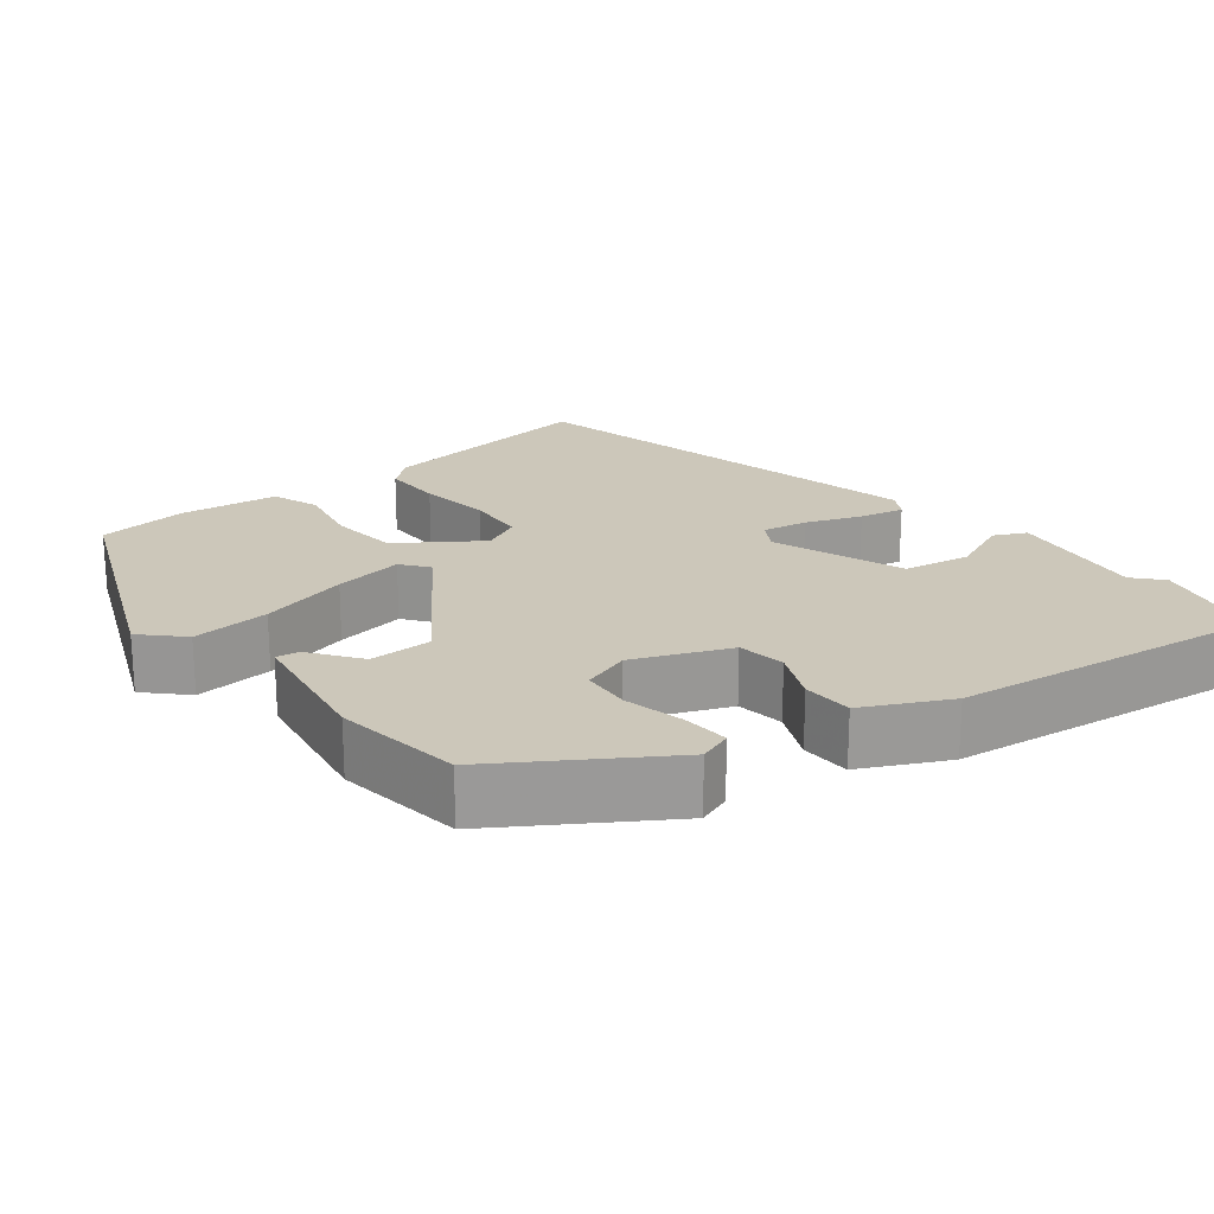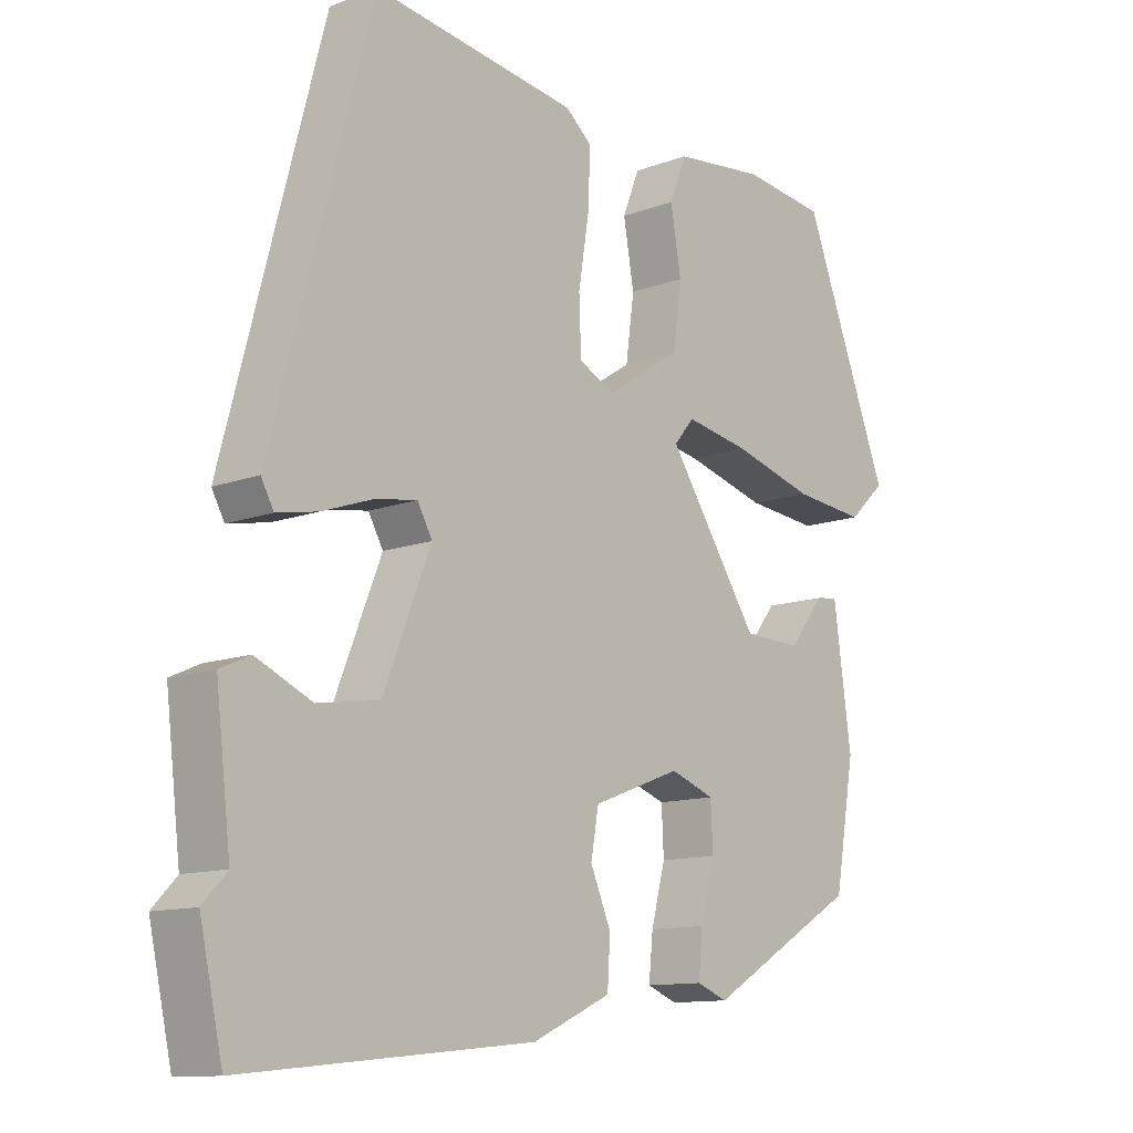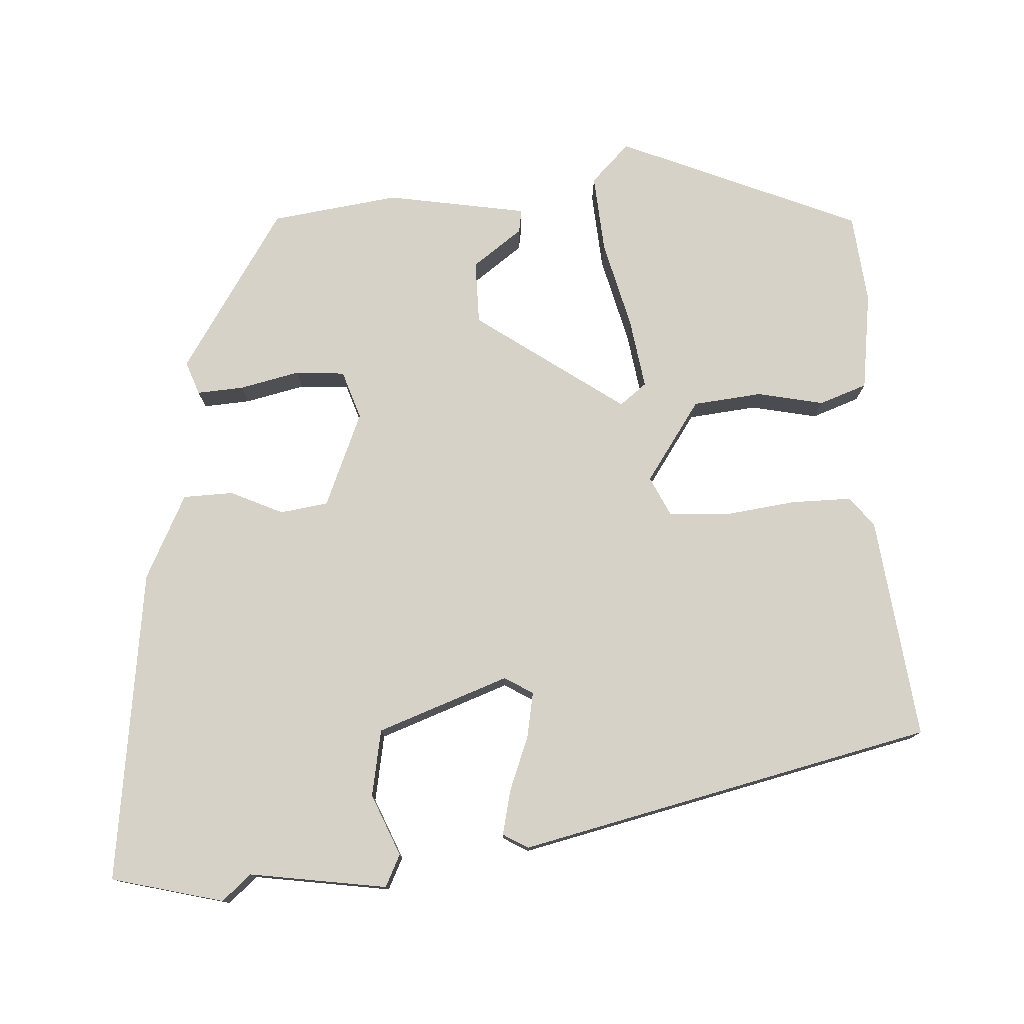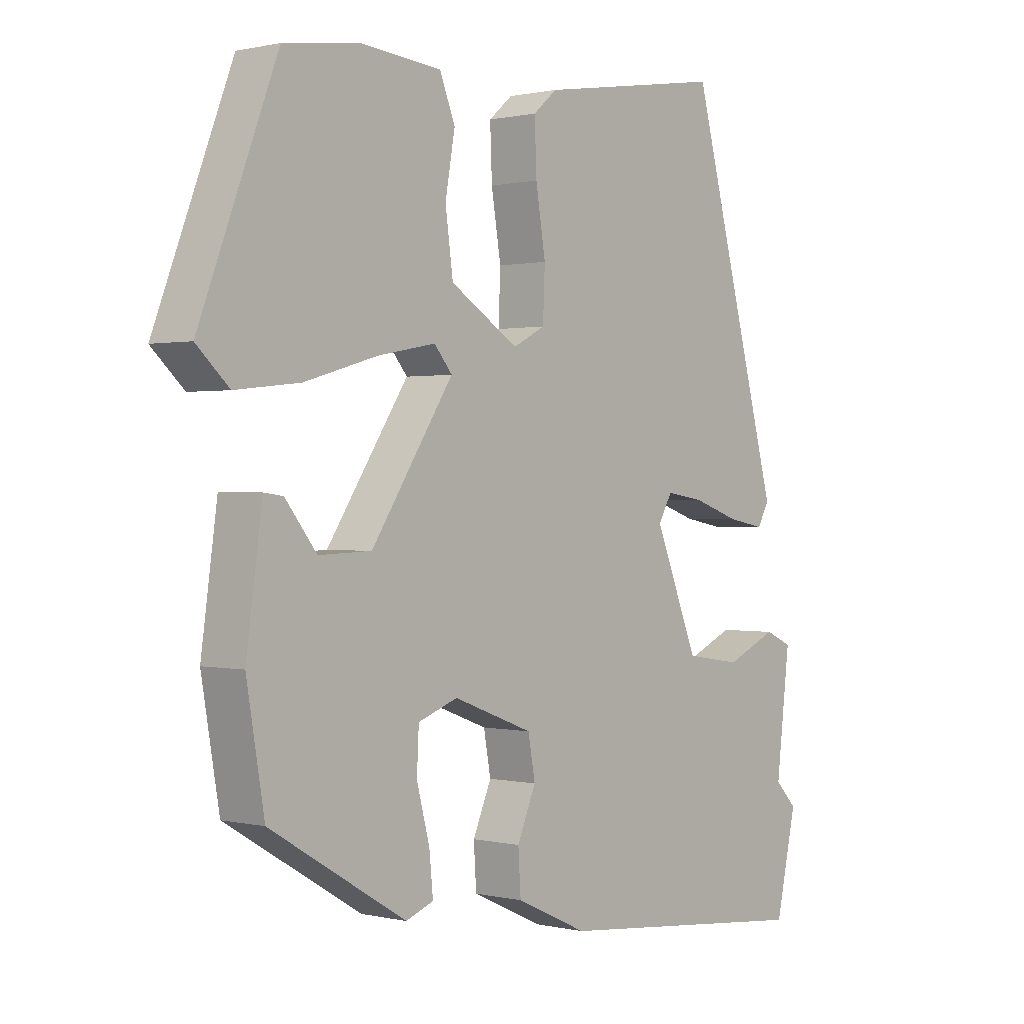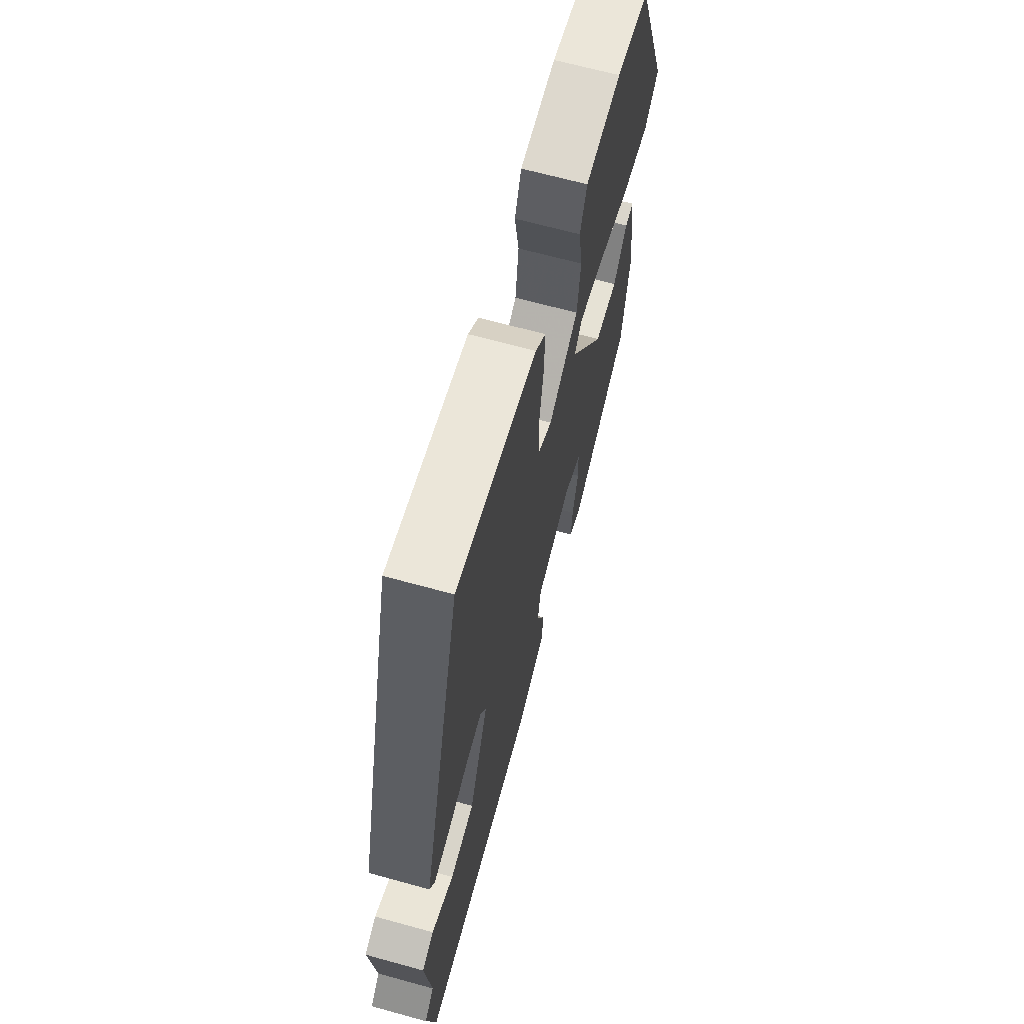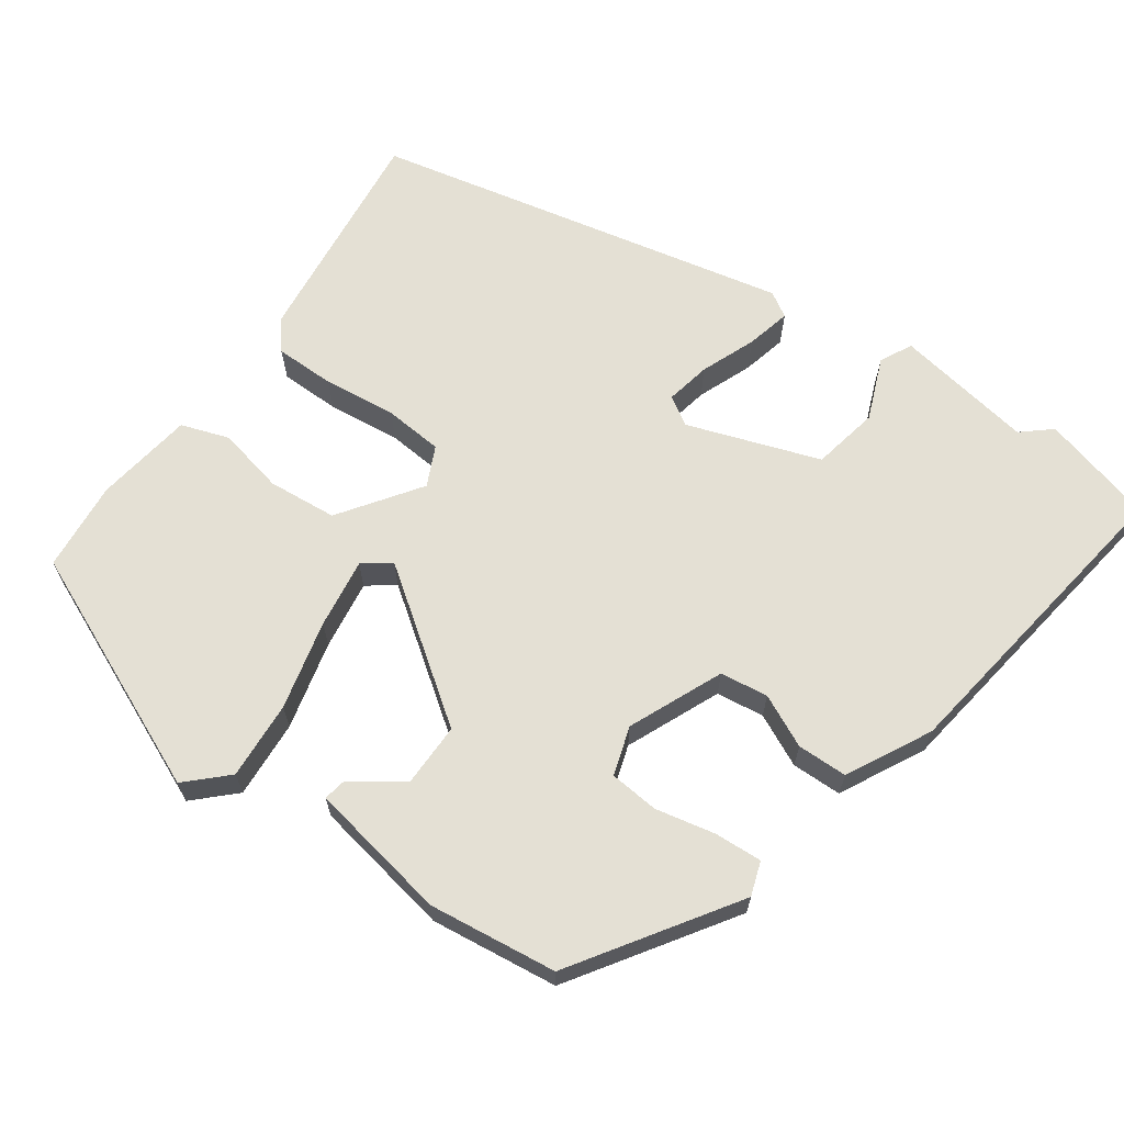
<metadata>
{"format":"obj","ext":"obj","renderer":"f3d","projection":"perspective","resolution":1024,"background":"white","views":[{"elev":21.3,"azim":143.3,"up":"+Y"},{"elev":-11.8,"azim":-48.0,"up":"+Z"},{"elev":77.3,"azim":-91.4,"up":"+Y"},{"elev":0.6,"azim":131.4,"up":"+Z"},{"elev":66.2,"azim":-74.5,"up":"+Z"},{"elev":66.0,"azim":127.9,"up":"+Y"}]}
</metadata>
<code>
v -0.485 0.07 -0.57
v -0.517 0.07 -0.423
v -0.483 0.07 -0.387
v -0.504 0.07 -0.207
v -0.462 0.07 -0.188
v -0.383 0.07 -0.224
v -0.296 0.07 -0.211
v -0.229 0.07 -0.043
v -0.25 0.07 -0.005
v -0.309 0.07 -0.014
v -0.381 0.07 -0.039
v -0.439 0.07 -0.05
v -0.457 0.07 -0.017
v -0.316 0.07 0.516
v -0.028 0.07 0.471
v 0.009 0.07 0.439
v 0.006 0.07 0.361
v -0.009 0.07 0.267
v -0.006 0.07 0.191
v 0.044 0.07 0.165
v 0.15 0.07 0.233
v 0.162 0.07 0.322
v 0.147 0.07 0.409
v 0.171 0.07 0.47
v 0.299 0.07 0.483
v 0.415 0.07 0.467
v 0.536 0.07 0.15
v 0.485 0.07 0.102
v 0.384 0.07 0.113
v 0.27 0.07 0.146
v 0.18 0.07 0.163
v 0.152 0.07 0.129
v 0.28 0.07 -0.067
v 0.362 0.07 -0.07
v 0.411 0.07 -0.007
v 0.441 0.07 -0.003
v 0.466 0.07 -0.186
v 0.438 0.07 -0.351
v 0.226 0.07 -0.478
v 0.183 0.07 -0.461
v 0.189 0.07 -0.4
v 0.209 0.07 -0.323
v 0.206 0.07 -0.259
v 0.144 0.07 -0.236
v 0.02 0.07 -0.283
v 0.009 0.07 -0.345
v 0.038 0.07 -0.414
v 0.034 0.07 -0.479
v -0.077 0.07 -0.53
v -0.485 0 -0.57
v -0.517 0 -0.423
v -0.483 0 -0.387
v -0.504 0 -0.207
v -0.462 0 -0.188
v -0.383 0 -0.224
v -0.296 0 -0.211
v -0.229 0 -0.043
v -0.25 0 -0.005
v -0.309 0 -0.014
v -0.381 0 -0.039
v -0.439 0 -0.05
v -0.457 0 -0.017
v -0.316 0 0.516
v -0.028 0 0.471
v 0.009 0 0.439
v 0.006 0 0.361
v -0.009 0 0.267
v -0.006 0 0.191
v 0.044 0 0.165
v 0.15 0 0.233
v 0.162 0 0.322
v 0.147 0 0.409
v 0.171 0 0.47
v 0.299 0 0.483
v 0.415 0 0.467
v 0.536 0 0.15
v 0.485 0 0.102
v 0.384 0 0.113
v 0.27 0 0.146
v 0.18 0 0.163
v 0.152 0 0.129
v 0.28 0 -0.067
v 0.362 0 -0.07
v 0.411 0 -0.007
v 0.441 0 -0.003
v 0.466 0 -0.186
v 0.438 0 -0.351
v 0.226 0 -0.478
v 0.183 0 -0.461
v 0.189 0 -0.4
v 0.209 0 -0.323
v 0.206 0 -0.259
v 0.144 0 -0.236
v 0.02 0 -0.283
v 0.009 0 -0.345
v 0.038 0 -0.414
v 0.034 0 -0.479
v -0.077 0 -0.53
f 1 2 3
f 49 1 3
f 48 49 3
f 47 48 3
f 46 47 3
f 45 46 3 4
f 40 41 42
f 39 40 42
f 38 39 42
f 37 38 42
f 36 37 42
f 35 36 42
f 34 35 42
f 33 34 42 43
f 32 33 43 44
f 28 29 30
f 27 28 30
f 26 27 30
f 25 26 30
f 24 25 30
f 23 24 30
f 22 23 30
f 21 22 30 31
f 20 21 31 32
f 16 17 18
f 15 16 18
f 14 15 18
f 13 14 18
f 12 13 18
f 11 12 18
f 10 11 18
f 9 10 18 19
f 8 9 19 20
f 4 5 6
f 45 4 6
f 45 6 7
f 32 44 45
f 20 32 45
f 8 20 45
f 7 8 45
f 52 51 50
f 52 50 98
f 52 98 97
f 52 97 96
f 52 96 95
f 53 52 95 94
f 91 90 89
f 91 89 88
f 91 88 87
f 91 87 86
f 91 86 85
f 91 85 84
f 91 84 83
f 92 91 83 82
f 93 92 82 81
f 79 78 77
f 79 77 76
f 79 76 75
f 79 75 74
f 79 74 73
f 79 73 72
f 79 72 71
f 80 79 71 70
f 81 80 70 69
f 67 66 65
f 67 65 64
f 67 64 63
f 67 63 62
f 67 62 61
f 67 61 60
f 67 60 59
f 68 67 59 58
f 69 68 58 57
f 55 54 53
f 55 53 94
f 56 55 94
f 94 93 81
f 94 81 69
f 94 69 57
f 94 57 56
f 1 50 51 2
f 2 51 52 3
f 3 52 53 4
f 4 53 54 5
f 5 54 55 6
f 6 55 56 7
f 7 56 57 8
f 8 57 58 9
f 9 58 59 10
f 10 59 60 11
f 11 60 61 12
f 12 61 62 13
f 13 62 63 14
f 14 63 64 15
f 15 64 65 16
f 16 65 66 17
f 17 66 67 18
f 18 67 68 19
f 19 68 69 20
f 20 69 70 21
f 21 70 71 22
f 22 71 72 23
f 23 72 73 24
f 24 73 74 25
f 25 74 75 26
f 26 75 76 27
f 27 76 77 28
f 28 77 78 29
f 29 78 79 30
f 30 79 80 31
f 31 80 81 32
f 32 81 82 33
f 33 82 83 34
f 34 83 84 35
f 35 84 85 36
f 36 85 86 37
f 37 86 87 38
f 38 87 88 39
f 39 88 89 40
f 40 89 90 41
f 41 90 91 42
f 42 91 92 43
f 43 92 93 44
f 44 93 94 45
f 45 94 95 46
f 46 95 96 47
f 47 96 97 48
f 48 97 98 49
f 49 98 50 1

</code>
